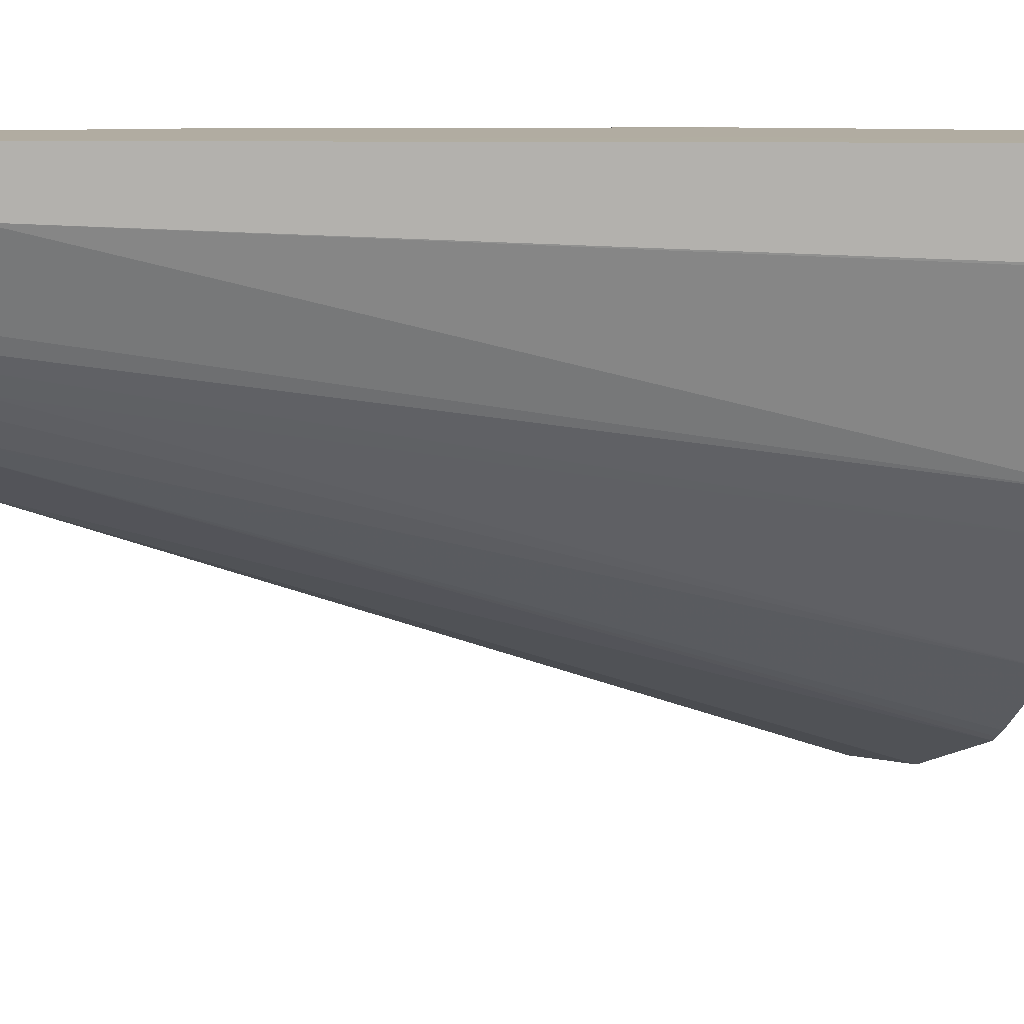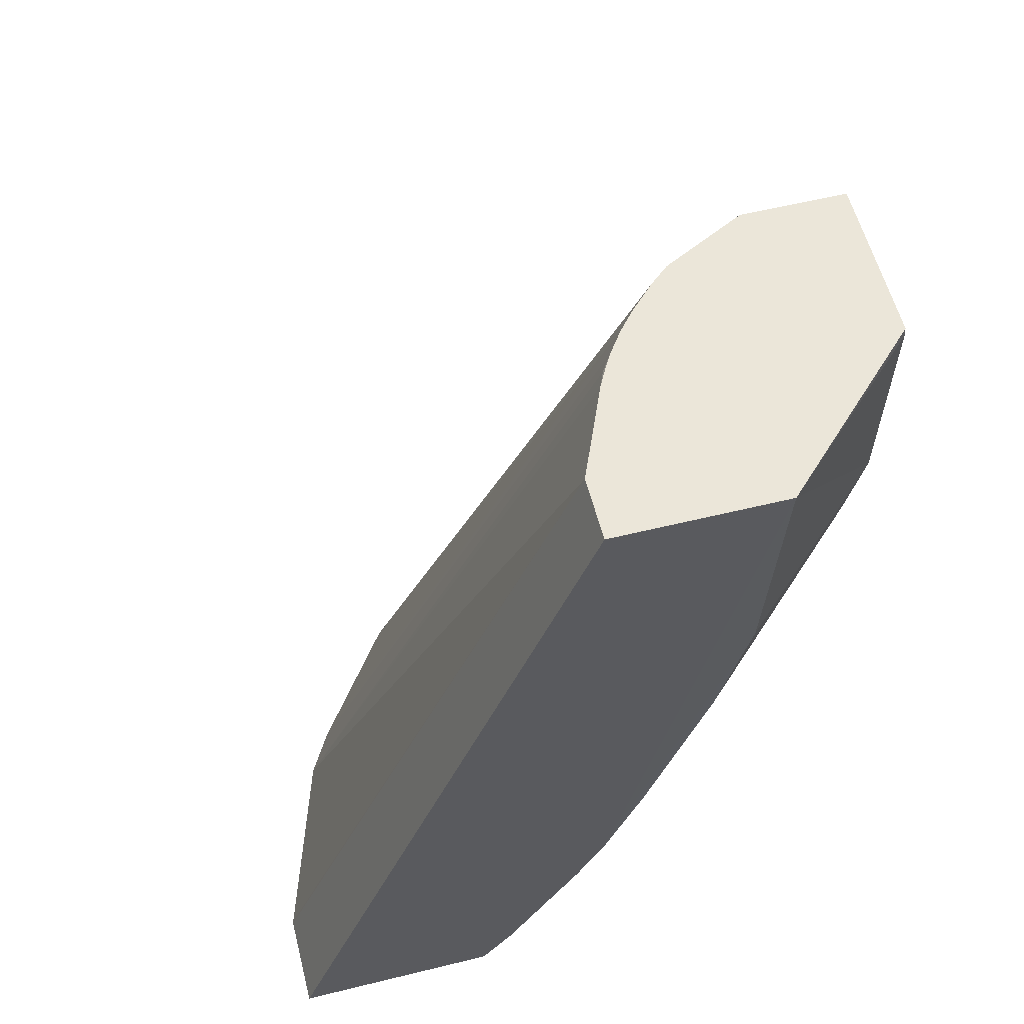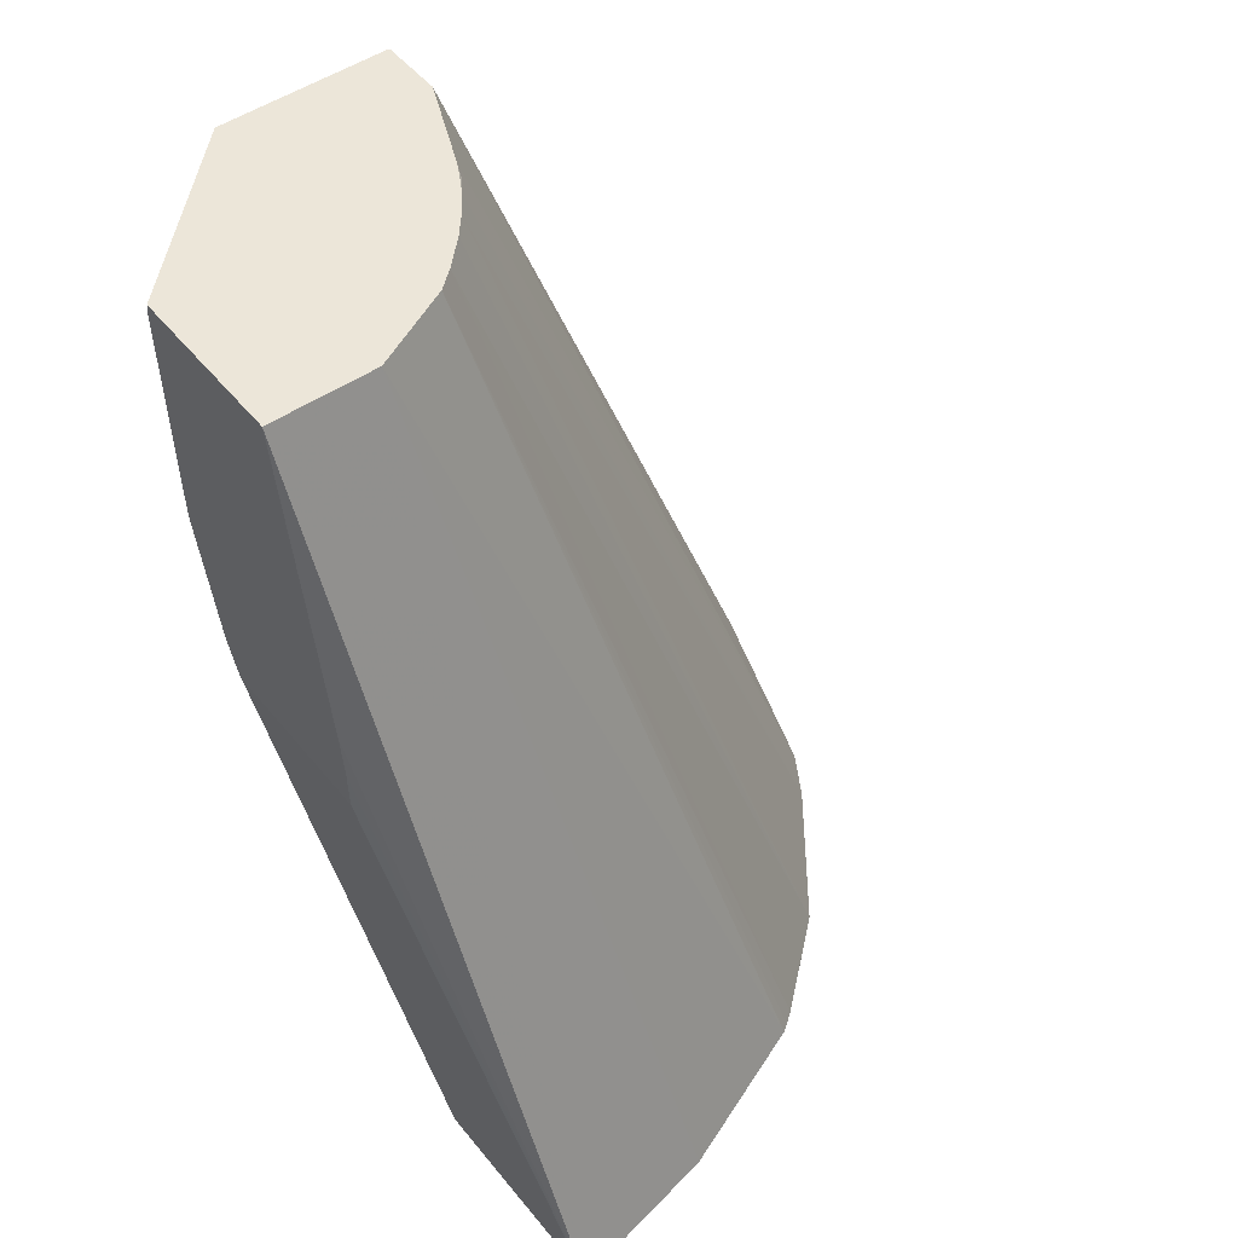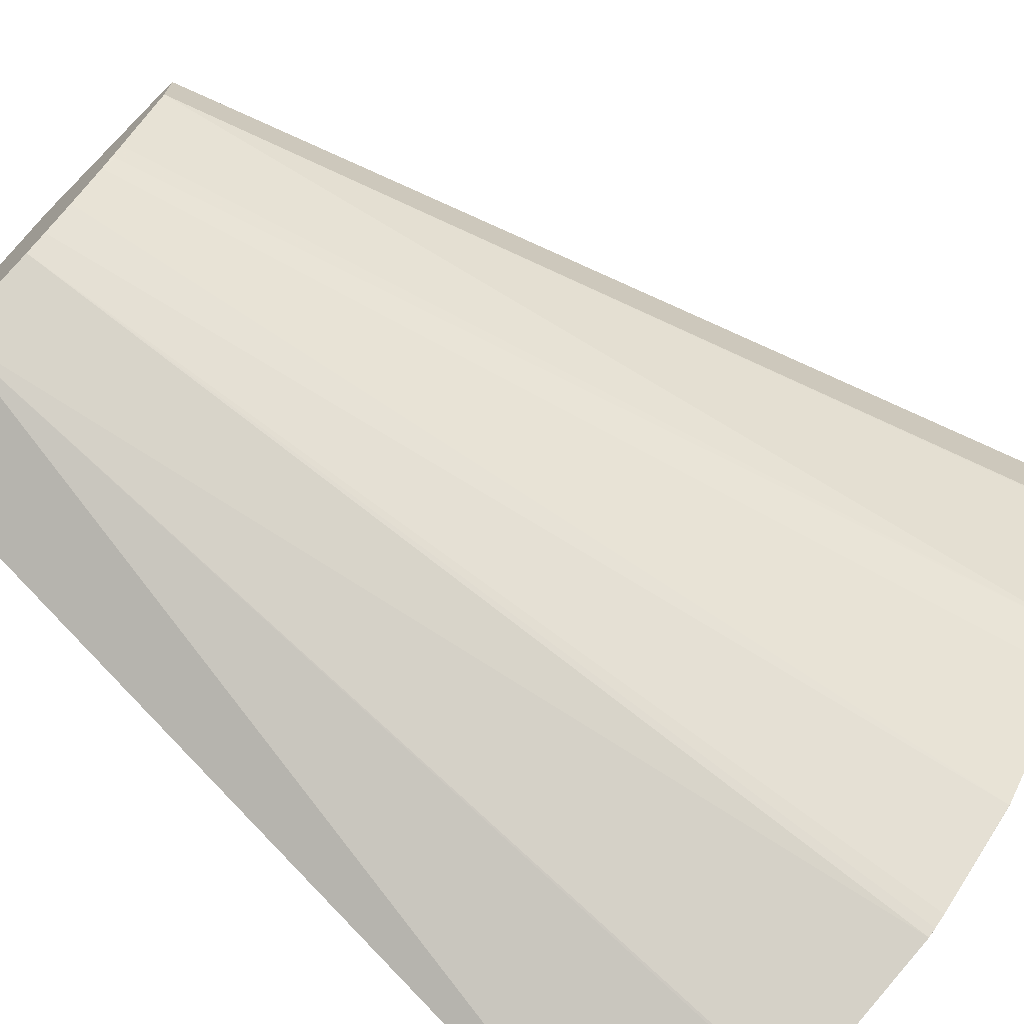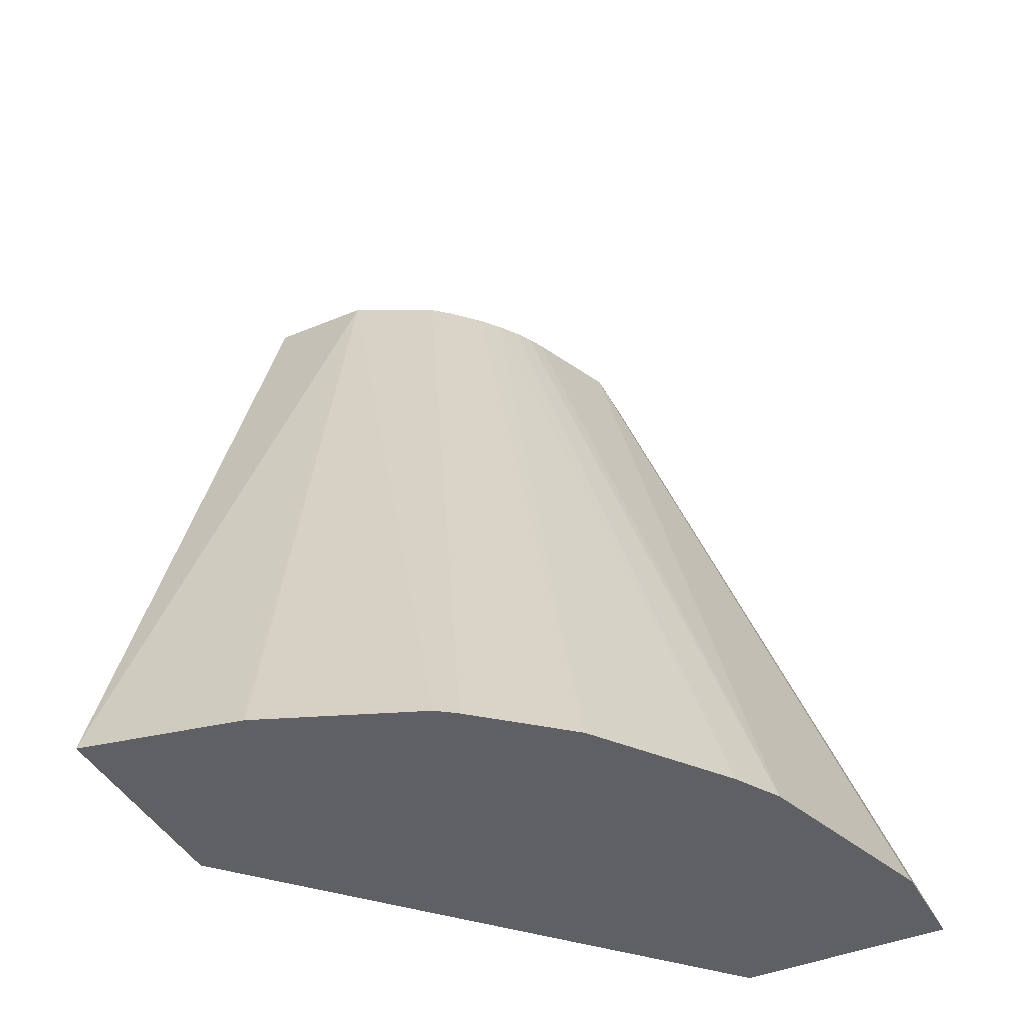
<metadata>
{"format":"obj","ext":"obj","renderer":"f3d","projection":"perspective","resolution":1024,"background":"white","views":[{"elev":10.2,"azim":-107.1,"up":"+Z"},{"elev":57.4,"azim":-14.3,"up":"+Y"},{"elev":49.3,"azim":142.8,"up":"+Y"},{"elev":-71.5,"azim":-134.8,"up":"+Z"},{"elev":-42.7,"azim":-153.5,"up":"+Y"}]}
</metadata>
<code>
v -0.3775 -0.5326 0.00119
v -0.2689 -0.5326 -0.2682
v -0.0186 -0.5326 -0.3774
v -0.2052 -0.5326 -0.3215
v -0.1126 -0.5326 -0.3585
v -0.1112 -0.5326 -0.3589
v -0.05557 -0.01196 -0.1852
v -0.105 -0.01196 -0.1605
v 0.006947 -0.01196 -0.1852
v 0.006947 -0.1967 -0.2188
v 0.006947 -0.2222 -0.2222
v 0.006947 -0.245 -0.2232
v 0.006947 -0.1482 -0.09261
v 0.006947 -0.245 -0.1217
v -0.0186 -0.5326 -0.2532
v -0.0186 -0.5063 -0.2346
v -0.2346 -0.5062 0.00119
v -0.1891 -0.427 0.00119
v -0.0186 -0.4283 -0.1898
v -0.1715 -0.3911 0.00119
v -0.1674 -0.3734 0.00119
v -0.09261 -0.1482 0.0007076
v -0.1111 -0.2222 0.0007076
v -0.1482 -0.3334 0.0003482
v 0.006947 -0.2222 -0.1111
v 0.006947 -0.2369 -0.1176
v -0.08367 -0.01196 0.0007076
v -0.27 -0.3734 0.00119
v -0.2536 -0.5326 0.00119
v -0.1852 -0.01196 0.0007076
v 0.006947 -0.01196 -0.08787
v 0.006947 -0.01752 -0.08712
v -0.1323 -0.01196 -0.1349
v -0.1164 -0.01196 -0.1508
v -0.2685 -0.5325 -0.2686
v -0.2168 -0.5326 -0.3131
v -0.2099 -0.5326 -0.3183
v -0.2682 -0.5326 -0.2689
v -0.3245 -0.5326 -0.1941
v -0.142 -0.01196 -0.1235
v -0.1508 -0.01196 -0.1111
v -0.1574 -0.01389 -0.1019
v -0.1566 -0.01196 -0.1011
v -0.1618 -0.01196 -0.09145
v -0.34 -0.5326 -0.1682
v -0.1852 -0.01196 -0.03705
v -0.3775 -0.5326 -0.05559
v -0.3771 -0.5326 -0.05707
f 38 36 2
f 34 35 33
f 38 35 36
f 36 4 2
f 37 8 4
f 37 4 36
f 34 8 36
f 34 36 35
f 34 33 8
f 31 13 9
f 9 33 30
f 32 31 27
f 32 27 13
f 32 13 31
f 31 9 27
f 27 9 30
f 27 30 28
f 38 2 35
f 28 30 1
f 8 33 9
f 39 35 2
f 47 1 30
f 40 33 35
f 28 1 29
f 39 45 42
f 39 2 45
f 45 2 1
f 48 47 46
f 48 46 45
f 48 45 47
f 47 45 1
f 47 30 46
f 40 35 39
f 46 30 33
f 44 46 33
f 44 45 46
f 44 42 45
f 43 42 44
f 43 44 41
f 43 41 42
f 41 39 42
f 40 39 41
f 40 41 33
f 41 44 33
f 29 1 3
f 37 36 8
f 15 29 3
f 16 17 15
f 16 15 14
f 14 15 12
f 14 12 13
f 12 9 13
f 10 9 12
f 11 10 12
f 11 12 3
f 10 3 9
f 16 18 17
f 7 9 3
f 7 4 8
f 5 4 7
f 6 5 7
f 6 7 3
f 6 3 5
f 5 3 4
f 4 3 2
f 2 3 1
f 15 3 12
f 7 8 9
f 16 19 18
f 11 3 10
f 20 19 14
f 17 29 15
f 16 14 19
f 17 18 29
f 18 21 29
f 21 28 29
f 21 27 28
f 21 22 27
f 23 13 22
f 24 25 23
f 25 13 23
f 27 22 13
f 26 14 25
f 20 18 19
f 25 14 13
f 20 22 21
f 20 23 22
f 20 24 23
f 20 21 18
f 20 26 25
f 20 14 26
f 20 25 24

</code>
